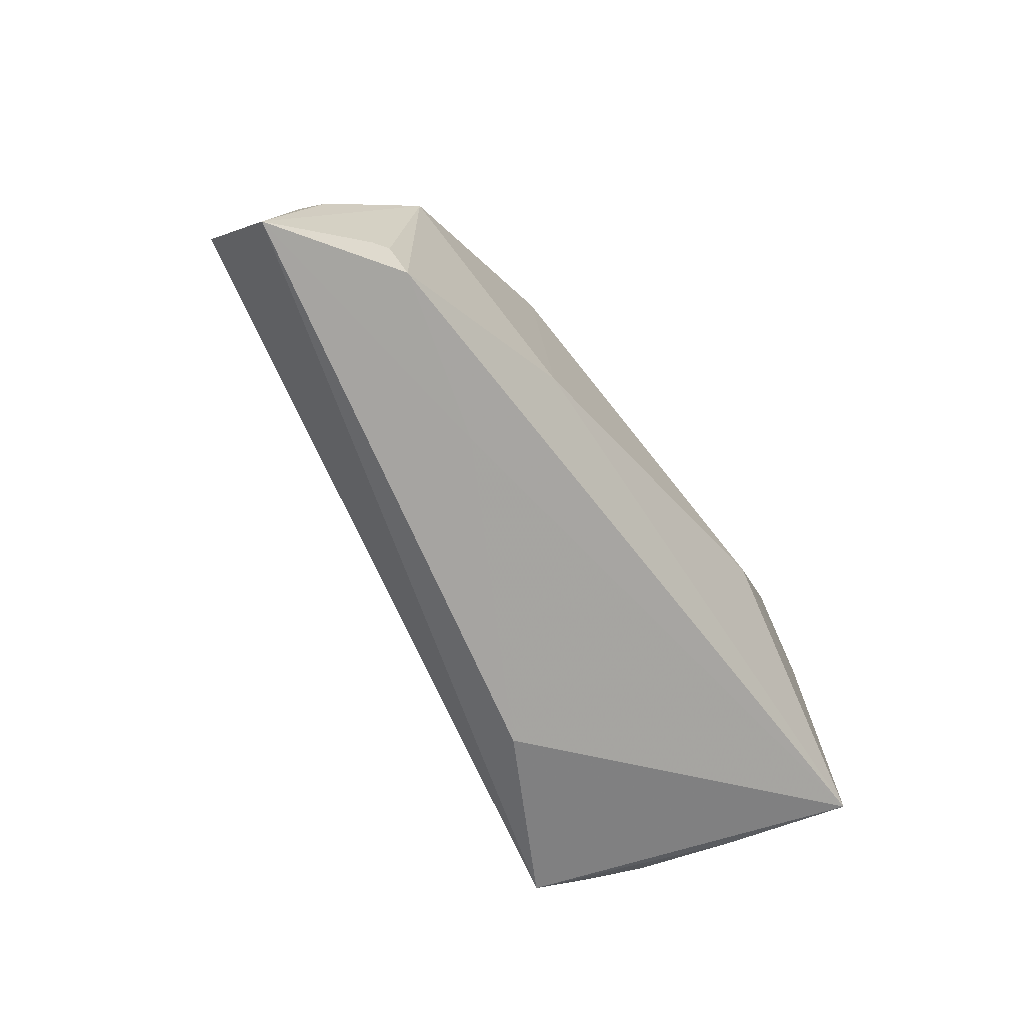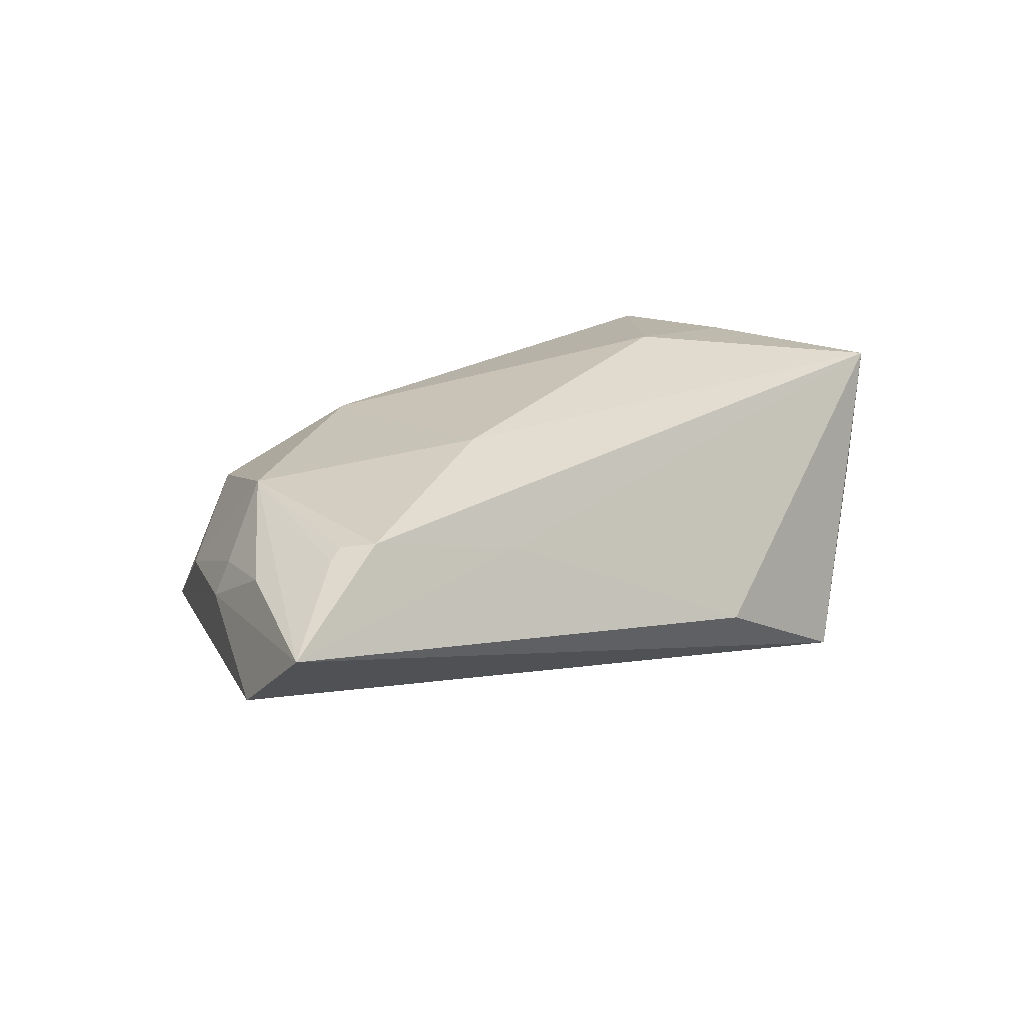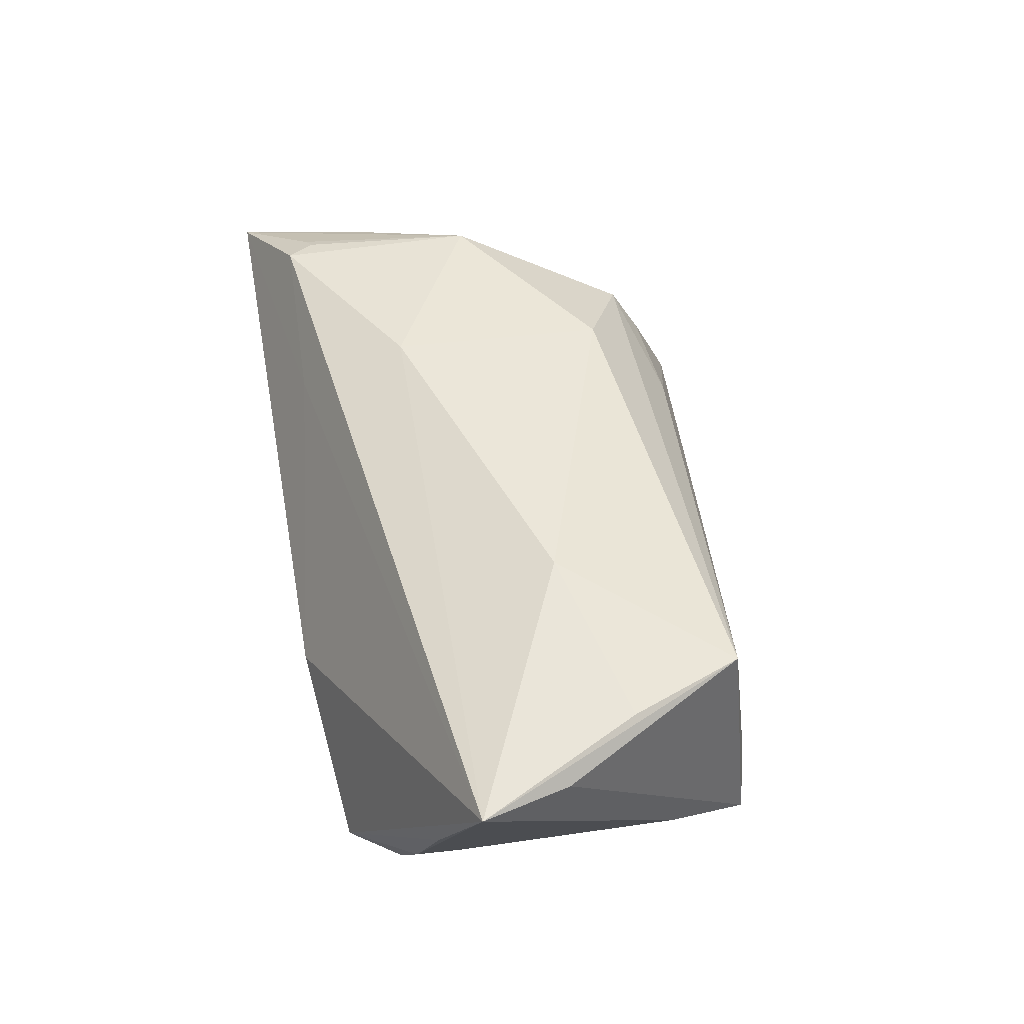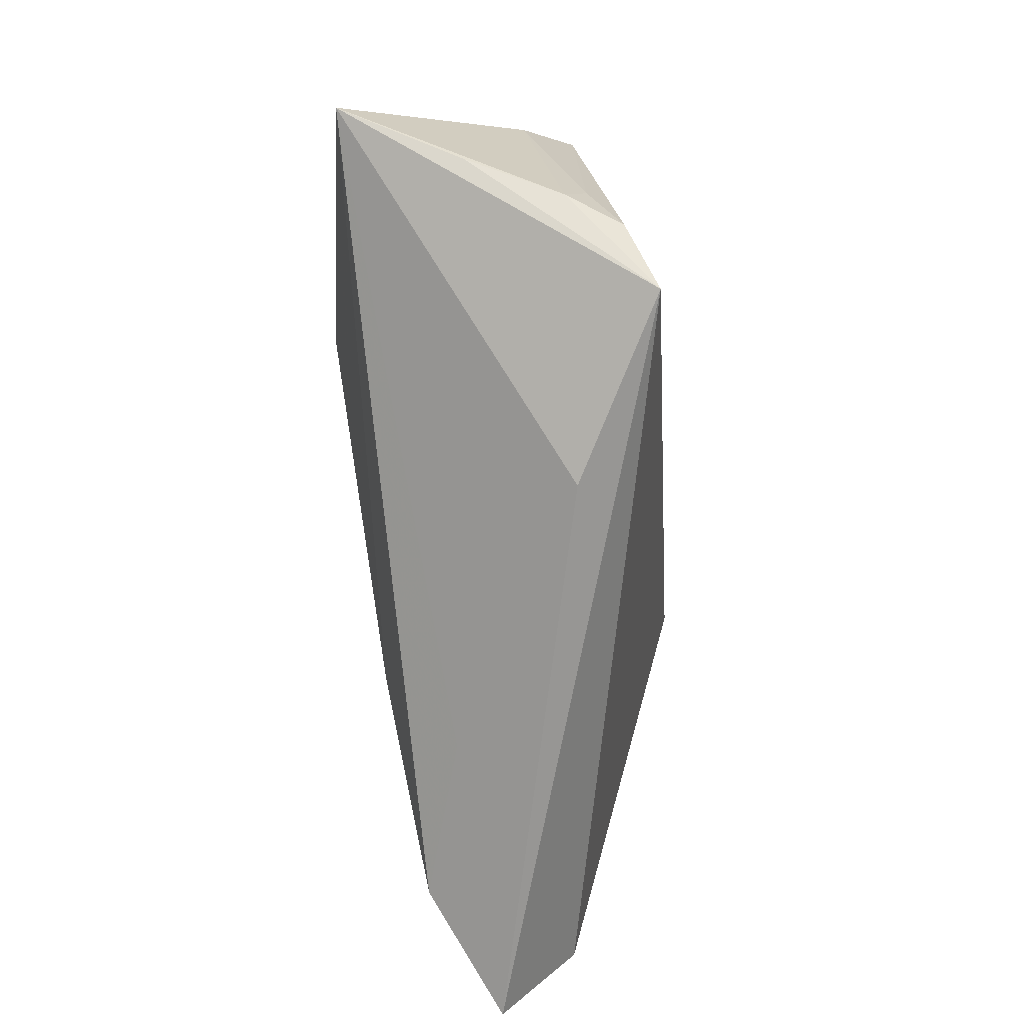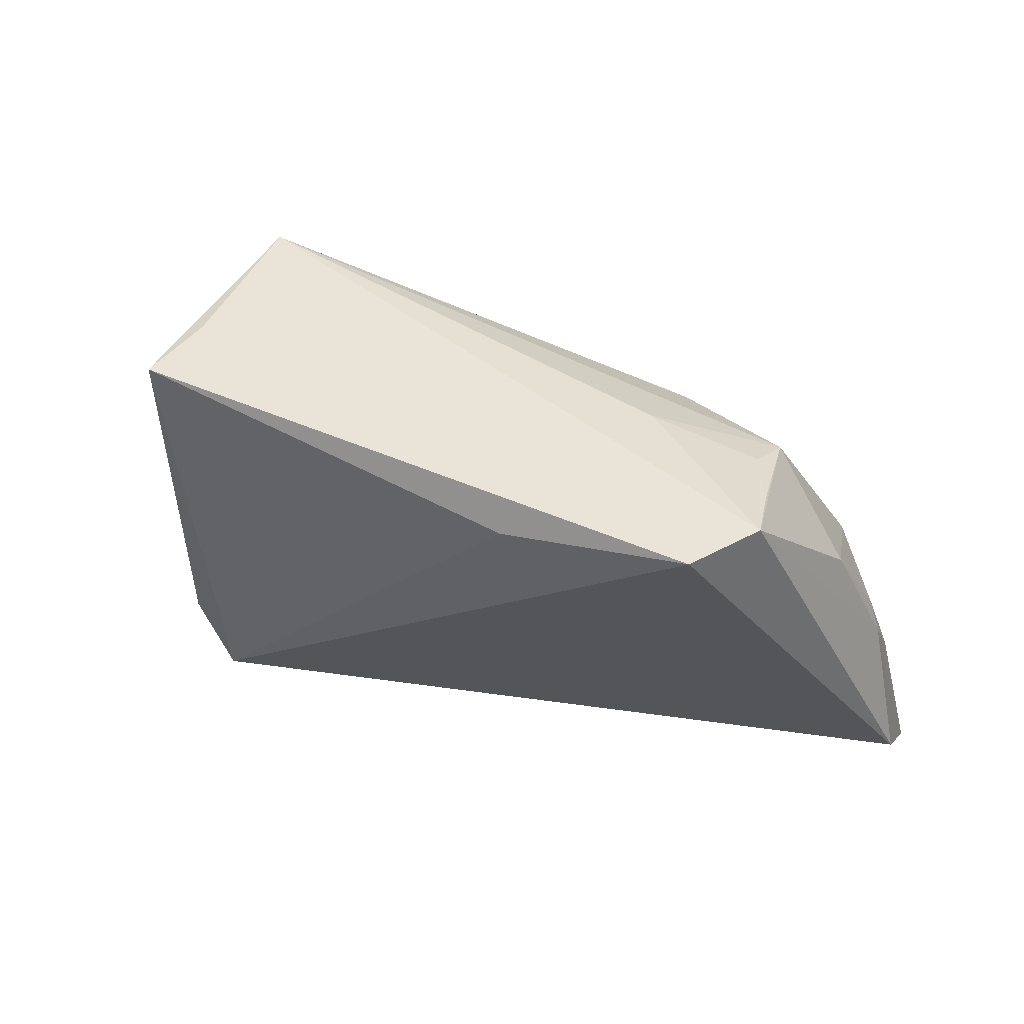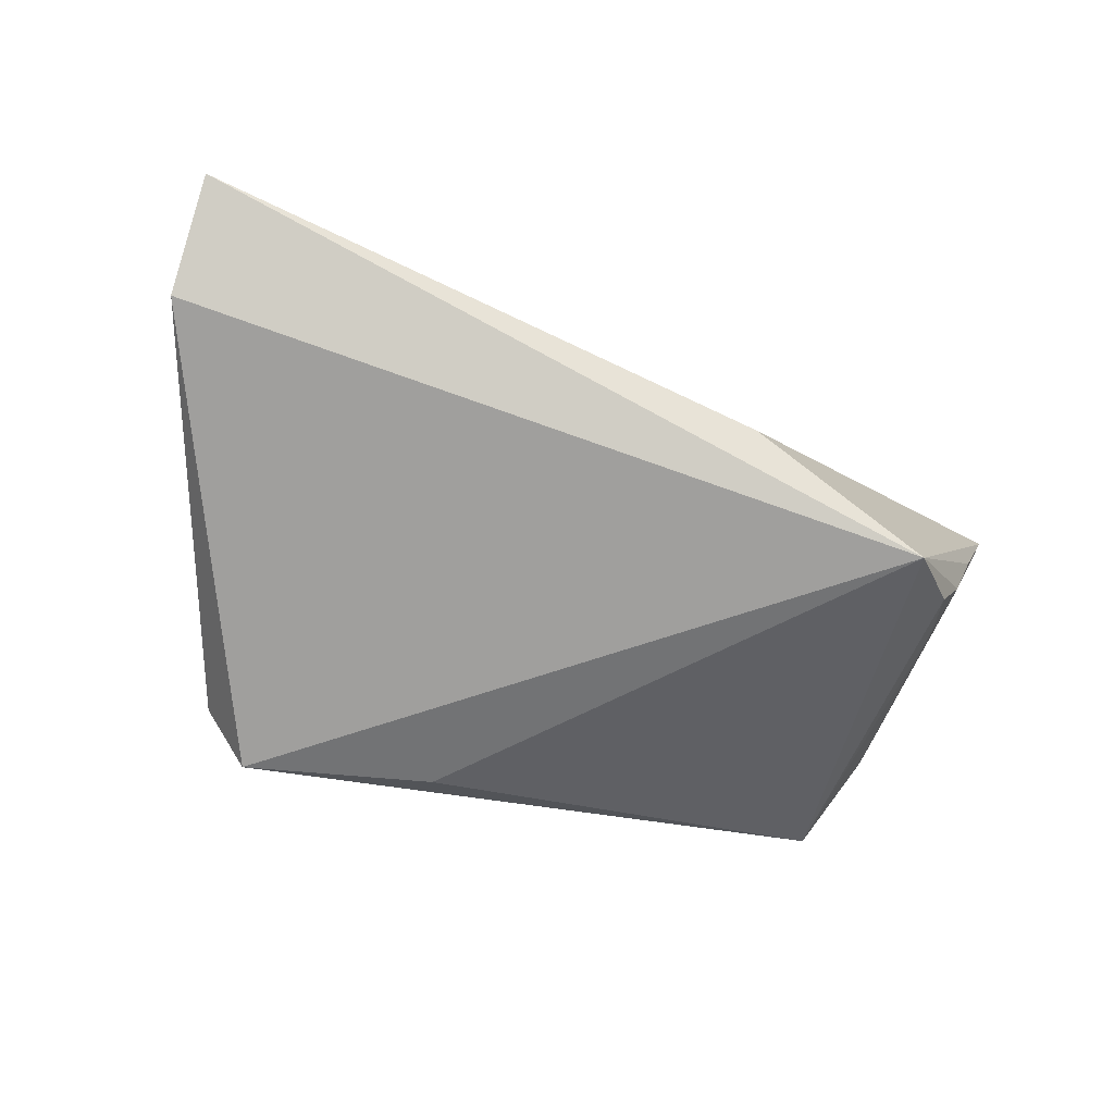
<metadata>
{"format":"obj","ext":"obj","renderer":"f3d","projection":"perspective","resolution":1024,"background":"white","views":[{"elev":-63.6,"azim":-55.0,"up":"+Y"},{"elev":22.1,"azim":-40.0,"up":"+Z"},{"elev":50.4,"azim":79.7,"up":"+Z"},{"elev":-71.1,"azim":95.7,"up":"+Y"},{"elev":53.3,"azim":-157.1,"up":"+Y"},{"elev":-55.8,"azim":-21.6,"up":"+Z"}]}
</metadata>
<code>
v -0.03945 0.03302 -0.01239
v -0.04555 -0.0257 0.0162
v -0.01969 -0.01214 0.01972
v -0.04832 -0.02223 0.01538
v 0.04089 0.02227 0.01782
v 0.05764 -0.01342 0.01653
v -0.02407 -0.0264 0.01004
v 0.04687 0.007667 0.01794
v -0.03618 0.02321 0.008406
v -0.03343 0.03365 -0.0208
v 0.04132 -0.02239 -0.01737
v 0.04886 0.01358 -0.006077
v 0.05387 -0.001934 0.01512
v -0.06088 -0.01944 -0.002192
v -0.02009 0.02781 0.003264
v -0.04518 0.0007466 0.01634
v -0.05238 -0.002824 0.008178
v -0.05029 -0.02299 0.01434
v 0.0118 -0.03175 -0.008757
v 0.03449 -0.02902 -0.0208
v -0.009358 0.02689 -0.0208
v 0.04418 -0.01437 -0.0133
v 0.04148 0.02476 -0.003308
v 0.04539 -0.02056 -0.01052
v -0.04788 0.01353 0.001457
v -0.03473 0.02681 0.002563
v -0.02065 0.01646 0.01717
v 0.05051 -0.01809 0.001331
v -0.03805 0.02981 -0.005079
v -0.0555 -0.0142 0.01038
v -0.05454 -0.0027 0.004113
v 0.0248 0.001643 0.02209
v -0.06148 -0.03175 0.007839
v 0.04451 0.02467 -0.01269
f 33 20 19
f 19 20 6
f 14 20 33
f 10 20 14
f 33 19 7
f 7 19 6
f 20 34 11
f 21 20 10
f 10 34 21
f 21 34 20
f 6 3 2
f 33 7 2
f 2 7 6
f 10 14 1
f 6 20 28
f 32 3 6
f 6 8 32
f 27 3 32
f 16 3 27
f 16 2 3
f 27 9 16
f 29 1 9
f 20 11 24
f 24 28 20
f 6 28 24
f 5 13 34
f 5 8 6
f 6 13 5
f 5 32 8
f 10 1 5
f 27 32 5
f 5 9 27
f 33 2 4
f 2 16 4
f 33 16 30
f 9 1 25
f 25 16 9
f 6 24 12
f 12 13 6
f 34 13 12
f 23 34 10
f 10 5 23
f 23 5 34
f 1 29 26
f 26 29 9
f 18 16 33
f 33 4 18
f 18 4 16
f 17 30 16
f 16 25 17
f 22 24 11
f 22 12 24
f 22 11 34
f 34 12 22
f 9 5 15
f 15 26 9
f 15 5 1
f 1 26 15
f 31 17 25
f 31 1 14
f 31 25 1
f 31 14 33
f 30 17 31
f 33 30 31

</code>
